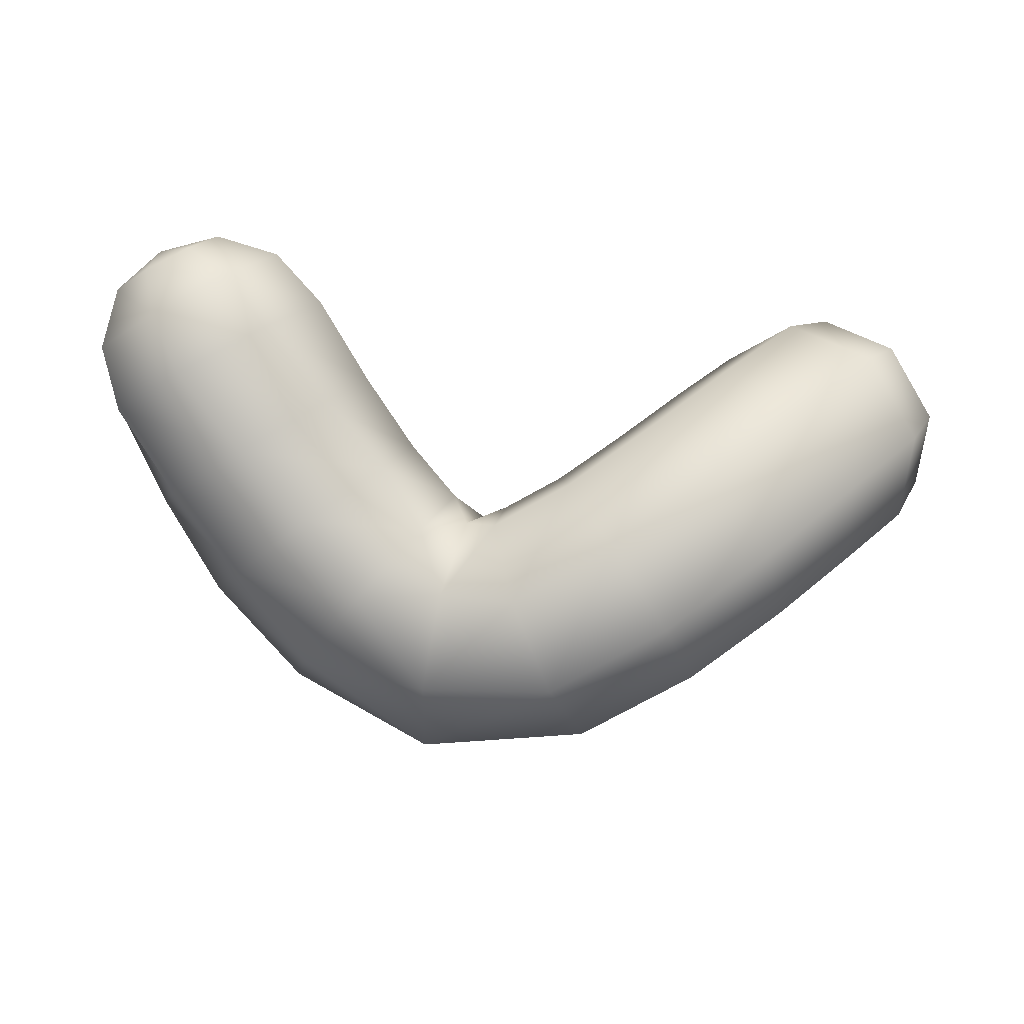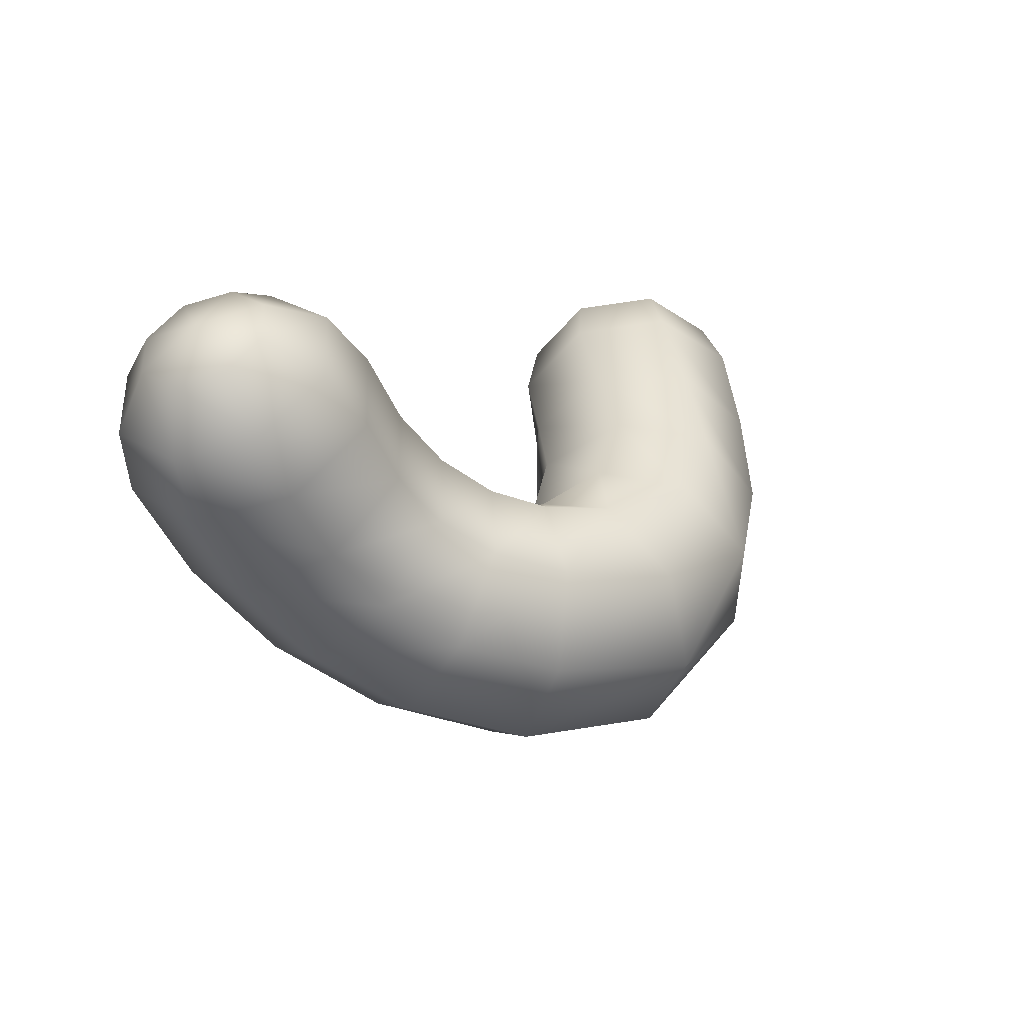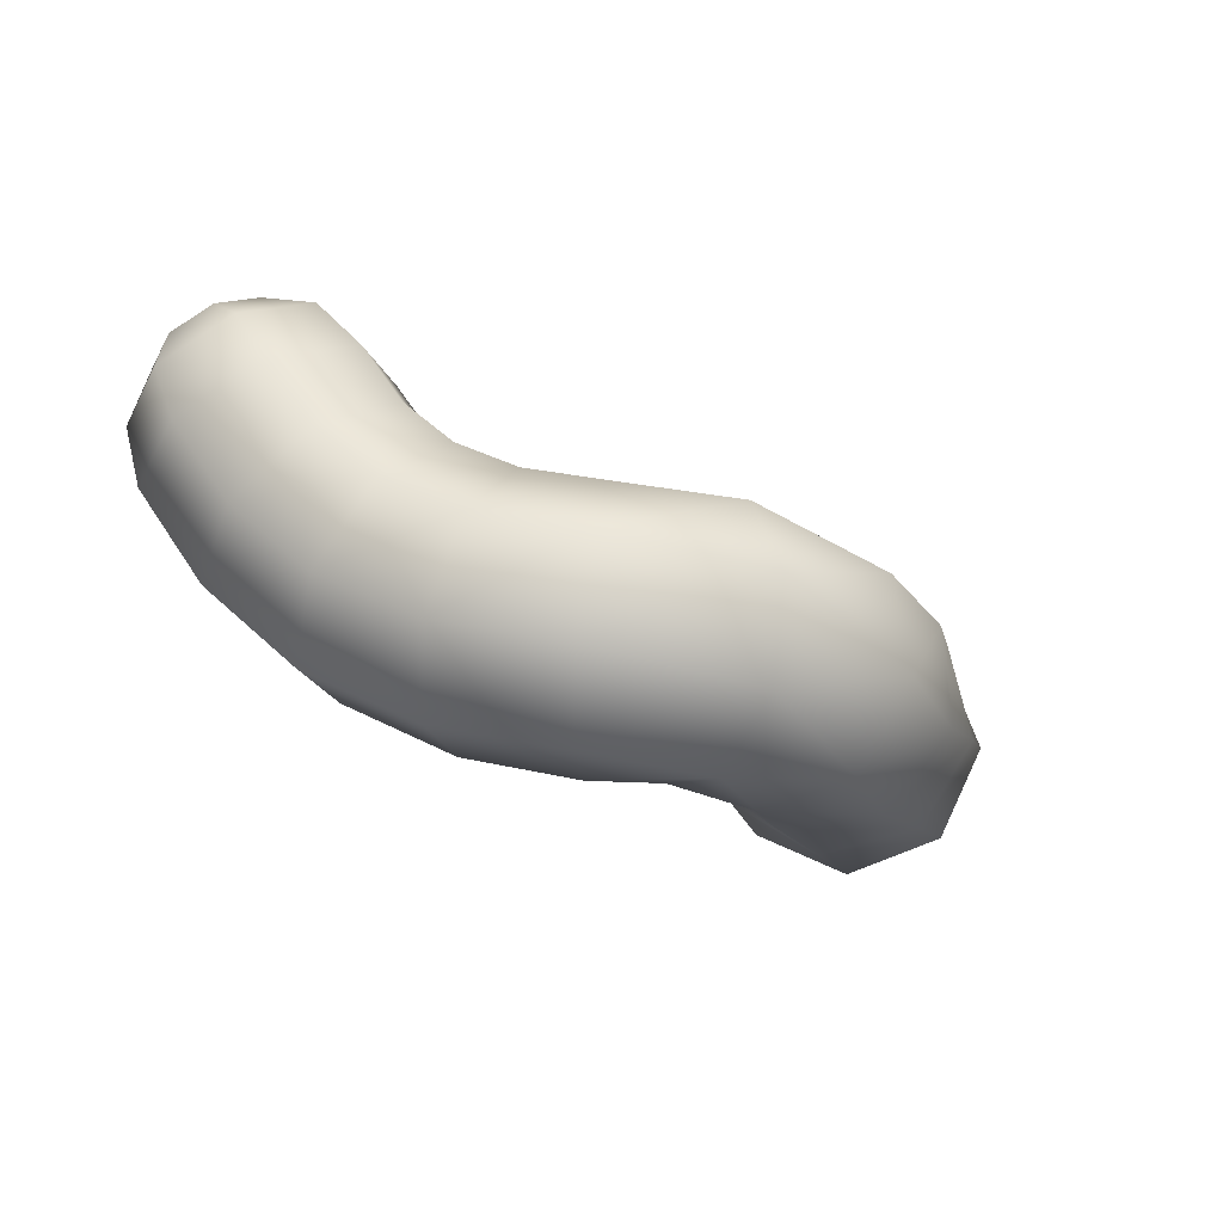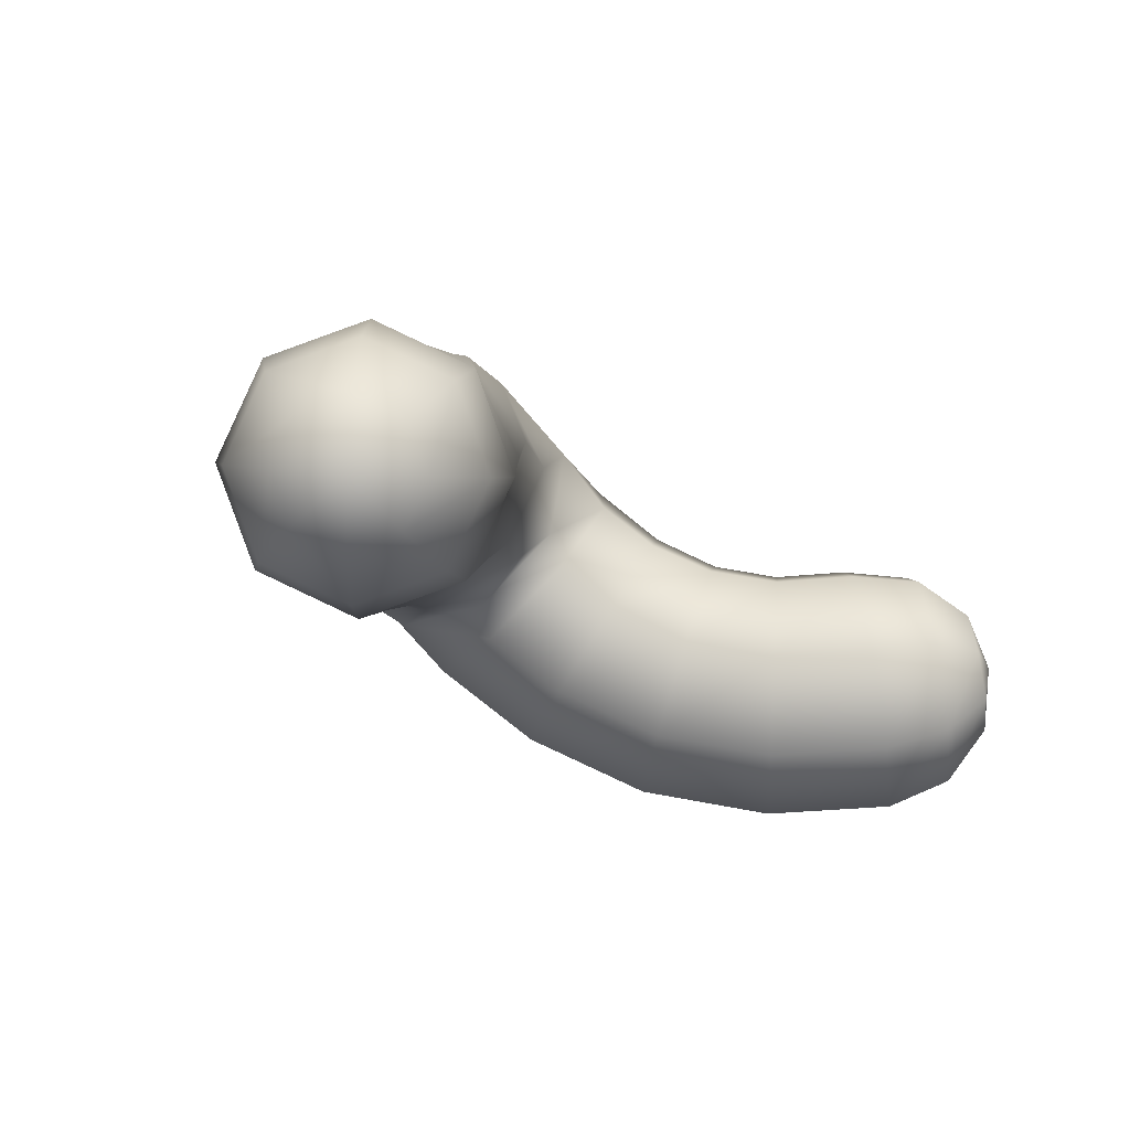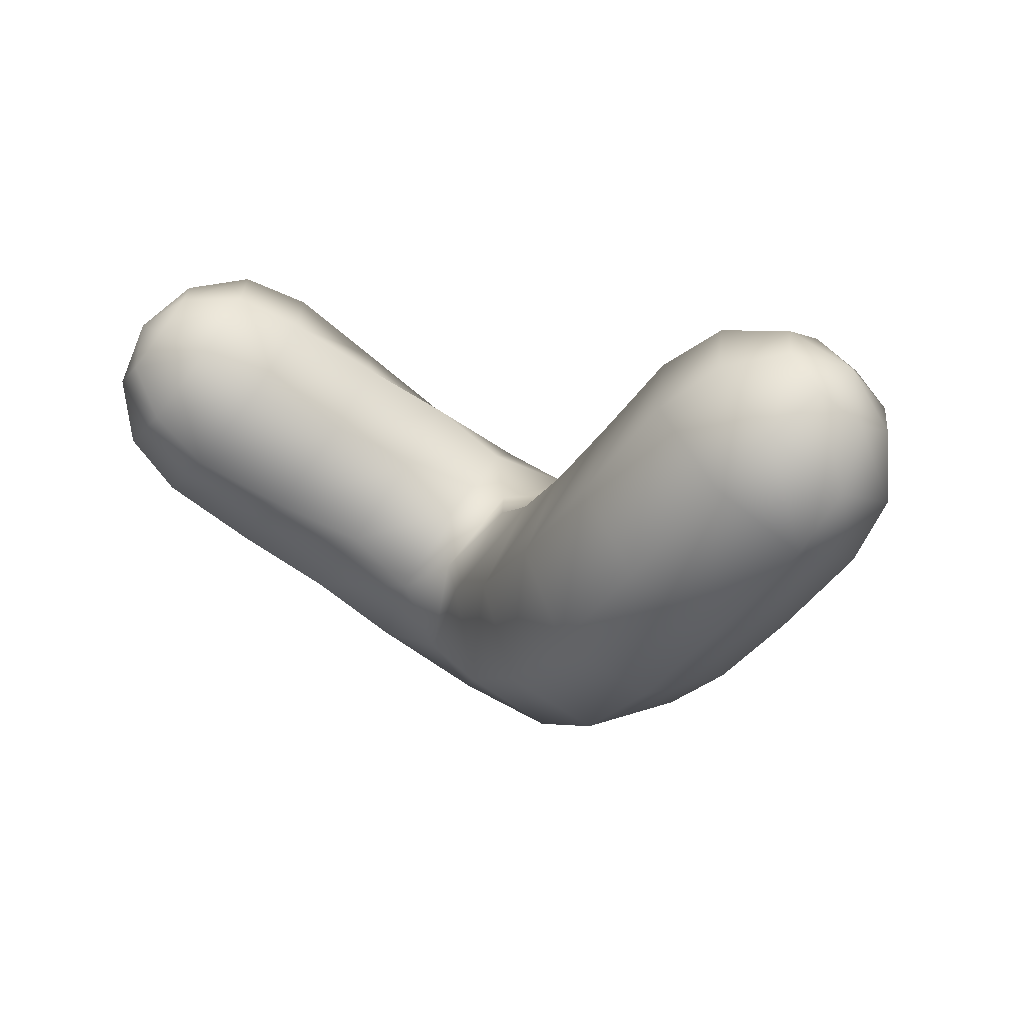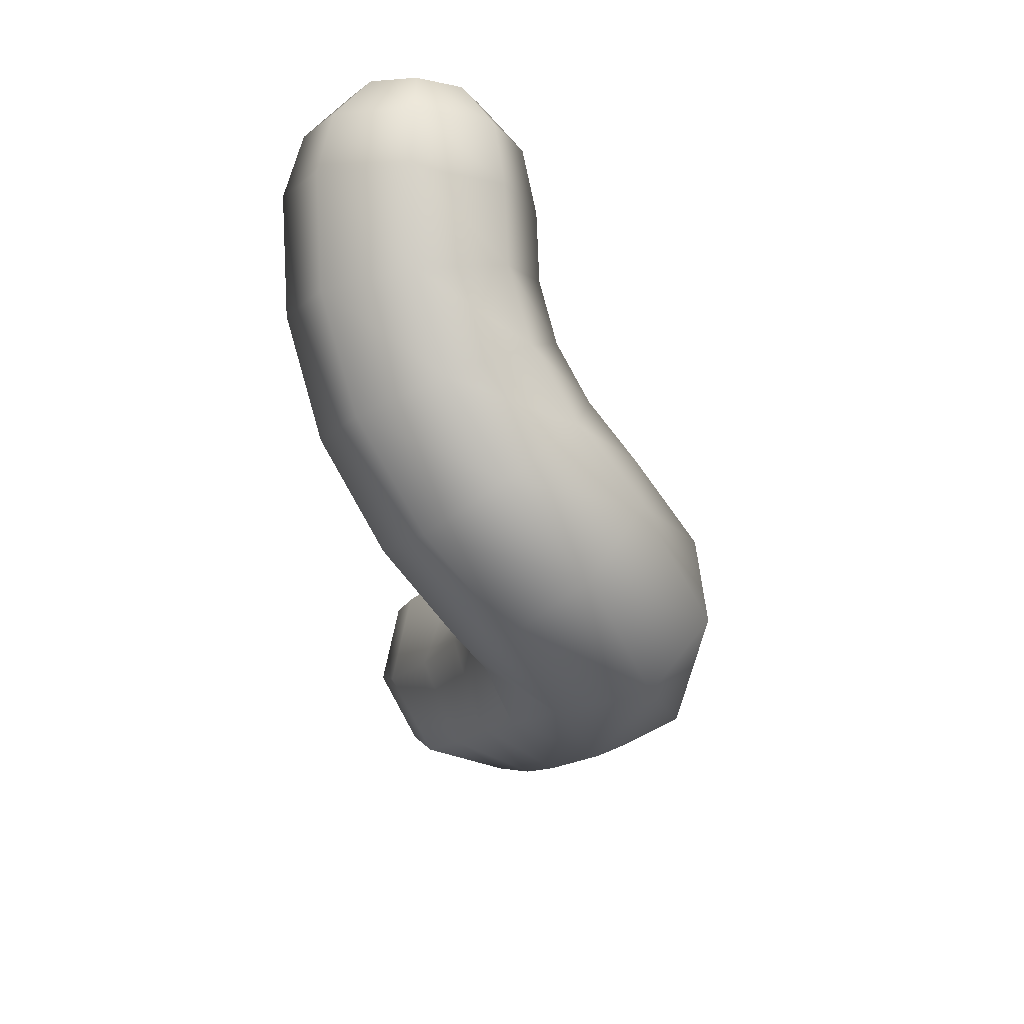
<metadata>
{"format":"obj","ext":"obj","renderer":"f3d","projection":"perspective","resolution":1024,"background":"white","views":[{"elev":-41.4,"azim":-10.3,"up":"+Z"},{"elev":5.3,"azim":126.9,"up":"+Z"},{"elev":-55.7,"azim":146.9,"up":"+Z"},{"elev":-28.1,"azim":-42.3,"up":"+Y"},{"elev":13.2,"azim":34.3,"up":"+Z"},{"elev":-50.0,"azim":96.3,"up":"+Z"}]}
</metadata>
<code>
g default
v 0.4336 -0.1588 0.09048
v 0.5478 -0.1964 -0.004208
v 0.64 -0.119 -0.09871
v 0.6562 0.02811 -0.1377
v 0.5869 0.1588 -0.09826
v 0.4727 0.1964 -0.003577
v 0.3805 0.119 0.09092
v 0.3643 -0.02811 0.1299
v 0.3136 -0.1641 -0.04062
v 0.4175 -0.2021 -0.1464
v 0.5159 -0.1243 -0.2343
v 0.551 0.0235 -0.2527
v 0.5024 0.1548 -0.191
v 0.3984 0.1928 -0.0852
v 0.3001 0.115 0.00266
v 0.265 -0.03279 0.02113
v 0.1868 -0.1308 -0.1595
v 0.2736 -0.1632 -0.2814
v 0.3752 -0.08562 -0.3655
v 0.4322 0.05641 -0.3627
v 0.4112 0.1797 -0.2745
v 0.3244 0.2121 -0.1526
v 0.2228 0.1346 -0.06839
v 0.1658 -0.007478 -0.07125
v 0.0625 -0.06442 -0.2479
v 0.1262 -0.08221 -0.3859
v 0.2244 -0.001338 -0.471
v 0.2996 0.1308 -0.4534
v 0.3078 0.2368 -0.3432
v 0.2441 0.2546 -0.2052
v 0.1459 0.1737 -0.1201
v 0.07064 0.04159 -0.1378
v -0.04532 0.007085 -0.2893
v -0.01548 0.01263 -0.4393
v 0.06121 0.1083 -0.531
v 0.1398 0.238 -0.5105
v 0.1743 0.3259 -0.39
v 0.1445 0.3203 -0.24
v 0.06779 0.2246 -0.1483
v -0.01083 0.09491 -0.1688
v -0.08519 0.04044 -0.2617
v -0.1231 0.04915 -0.4097
v -0.1315 0.1619 -0.5129
v -0.1053 0.3127 -0.5107
v -0.05989 0.4132 -0.4046
v -0.02193 0.4045 -0.2565
v -0.01362 0.2917 -0.1534
v -0.03982 0.1409 -0.1555
v -0.09992 0.07565 -0.1747
v -0.1619 0.02124 -0.3037
v -0.2512 0.07916 -0.4137
v -0.3155 0.2155 -0.4403
v -0.3173 0.3503 -0.3679
v -0.2553 0.4047 -0.2389
v -0.166 0.3468 -0.1289
v -0.1016 0.2105 -0.1023
v -0.176 0.04961 -0.09911
v -0.2336 -0.02135 -0.2219
v -0.3424 0.01111 -0.3246
v -0.4387 0.128 -0.347
v -0.4661 0.2608 -0.276
v -0.4085 0.3317 -0.1532
v -0.2997 0.2993 -0.05049
v -0.2034 0.1824 -0.02809
v -0.2655 -0.03414 -0.04066
v -0.3388 -0.09012 -0.1628
v -0.4589 -0.04568 -0.2468
v -0.5553 0.07313 -0.2434
v -0.5717 0.1967 -0.1545
v -0.4984 0.2527 -0.03237
v -0.3784 0.2083 0.05159
v -0.2819 0.08945 0.04815
v -0.3579 -0.1259 0.0306
v -0.4443 -0.1679 -0.08861
v -0.5687 -0.1113 -0.1574
v -0.6583 0.01089 -0.1356
v -0.6606 0.127 -0.03584
v -0.5743 0.169 0.08336
v -0.4499 0.1123 0.1522
v -0.3602 -0.009809 0.1303
v 0.6072 0.119 0.1243
v 0.5616 0.08029 0.1719
v 0.5535 0.006677 0.1913
v 0.5877 -0.05869 0.1709
v 0.6442 -0.07752 0.1228
v 0.6898 -0.03878 0.07512
v 0.6979 0.03483 0.05581
v 0.6637 0.1002 0.07616
v 0.5449 0.1822 0.07094
v 0.4658 0.1151 0.1535
v 0.4518 -0.0124 0.187
v 0.5111 -0.1256 0.1517
v 0.6089 -0.1582 0.06841
v 0.688 -0.09114 -0.01417
v 0.702 0.03637 -0.04763
v 0.6427 0.1496 -0.01238
v 0.6436 0.02397 0.1432
v -0.6868 -0.02949 0.08828
v -0.6855 -0.08759 0.03847
v -0.6406 -0.1487 0.02783
v -0.5786 -0.177 0.06259
v -0.5357 -0.156 0.1224
v -0.5371 -0.09791 0.1722
v -0.5819 -0.03679 0.1828
v -0.644 -0.008452 0.1481
v -0.6993 0.05601 0.03125
v -0.6969 -0.04461 -0.05502
v -0.6193 -0.1505 -0.07345
v -0.5118 -0.1996 -0.01325
v -0.4376 -0.1631 0.09033
v -0.4399 -0.06248 0.1766
v -0.5176 0.04338 0.195
v -0.625 0.09246 0.1348
v -0.627 -0.1071 0.1216
g FoodShortRUpperArm
f 1 9 10 2
f 2 10 11 3
f 3 11 12 4
f 4 12 13 5
f 5 13 14 6
f 6 14 15 7
f 7 15 16 8
f 8 16 9 1
f 9 17 18 10
f 10 18 19 11
f 11 19 20 12
f 12 20 21 13
f 13 21 22 14
f 14 22 23 15
f 15 23 24 16
f 16 24 17 9
f 17 25 26 18
f 18 26 27 19
f 19 27 28 20
f 20 28 29 21
f 21 29 30 22
f 22 30 31 23
f 23 31 32 24
f 24 32 25 17
f 25 33 34 26
f 26 34 35 27
f 27 35 36 28
f 28 36 37 29
f 29 37 38 30
f 30 38 39 31
f 31 39 40 32
f 32 40 33 25
f 33 41 42 34
f 34 42 43 35
f 35 43 44 36
f 36 44 45 37
f 37 45 46 38
f 38 46 47 39
f 39 47 48 40
f 40 48 41 33
f 41 49 50 42
f 42 50 51 43
f 43 51 52 44
f 44 52 53 45
f 45 53 54 46
f 46 54 55 47
f 47 55 56 48
f 48 56 49 41
f 49 57 58 50
f 50 58 59 51
f 51 59 60 52
f 52 60 61 53
f 53 61 62 54
f 54 62 63 55
f 55 63 64 56
f 56 64 57 49
f 57 65 66 58
f 58 66 67 59
f 59 67 68 60
f 60 68 69 61
f 61 69 70 62
f 62 70 71 63
f 63 71 72 64
f 64 72 65 57
f 65 73 74 66
f 66 74 75 67
f 67 75 76 68
f 68 76 77 69
f 69 77 78 70
f 70 78 79 71
f 71 79 80 72
f 72 80 73 65
f 81 89 90 82
f 82 90 91 83
f 83 91 92 84
f 84 92 93 85
f 85 93 94 86
f 86 94 95 87
f 87 95 96 88
f 88 96 89 81
f 89 6 7 90
f 90 7 8 91
f 91 8 1 92
f 92 1 2 93
f 93 2 3 94
f 94 3 4 95
f 95 4 5 96
f 96 5 6 89
f 82 97 81
f 83 97 82
f 84 97 83
f 85 97 84
f 86 97 85
f 87 97 86
f 88 97 87
f 81 97 88
f 98 106 107 99
f 99 107 108 100
f 100 108 109 101
f 101 109 110 102
f 102 110 111 103
f 103 111 112 104
f 104 112 113 105
f 105 113 106 98
f 106 77 76 107
f 107 76 75 108
f 108 75 74 109
f 109 74 73 110
f 110 73 80 111
f 111 80 79 112
f 112 79 78 113
f 113 78 77 106
f 99 114 98
f 100 114 99
f 101 114 100
f 102 114 101
f 103 114 102
f 104 114 103
f 105 114 104
f 98 114 105

</code>
